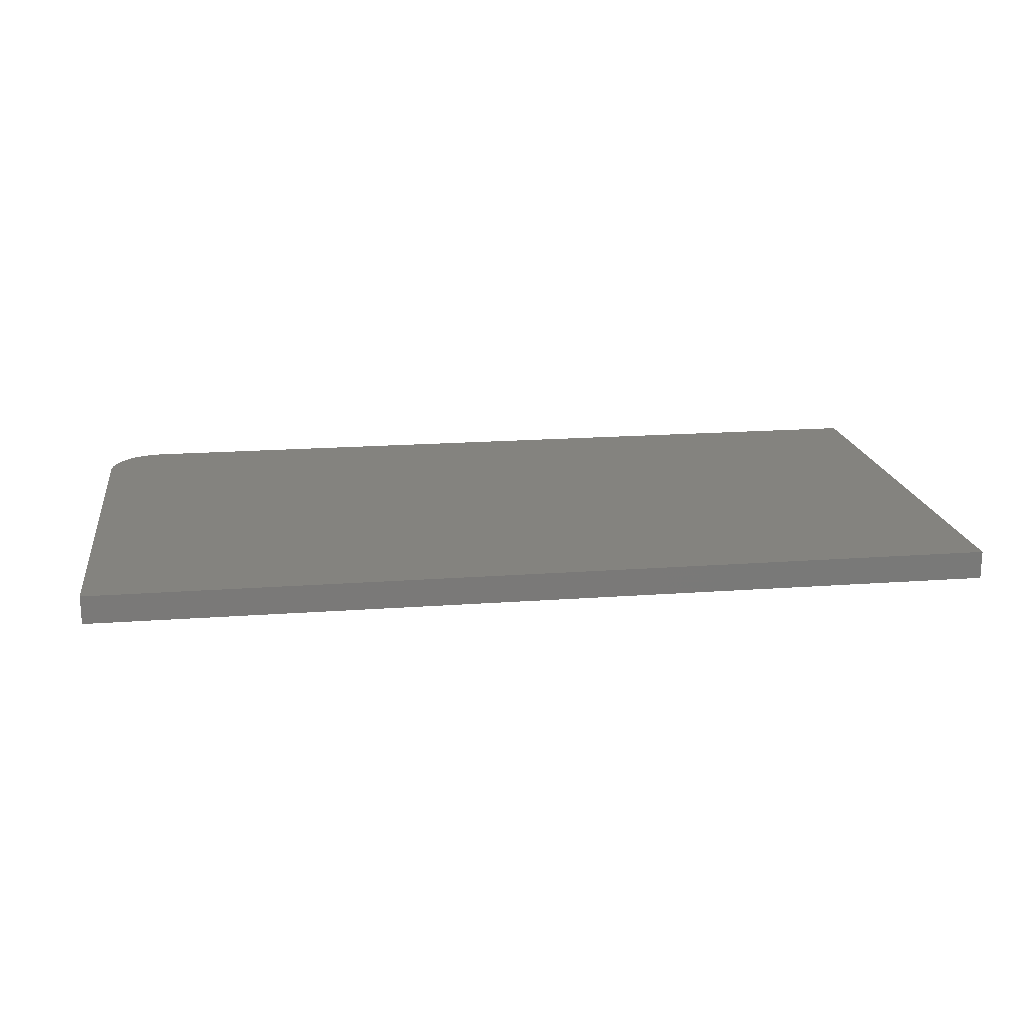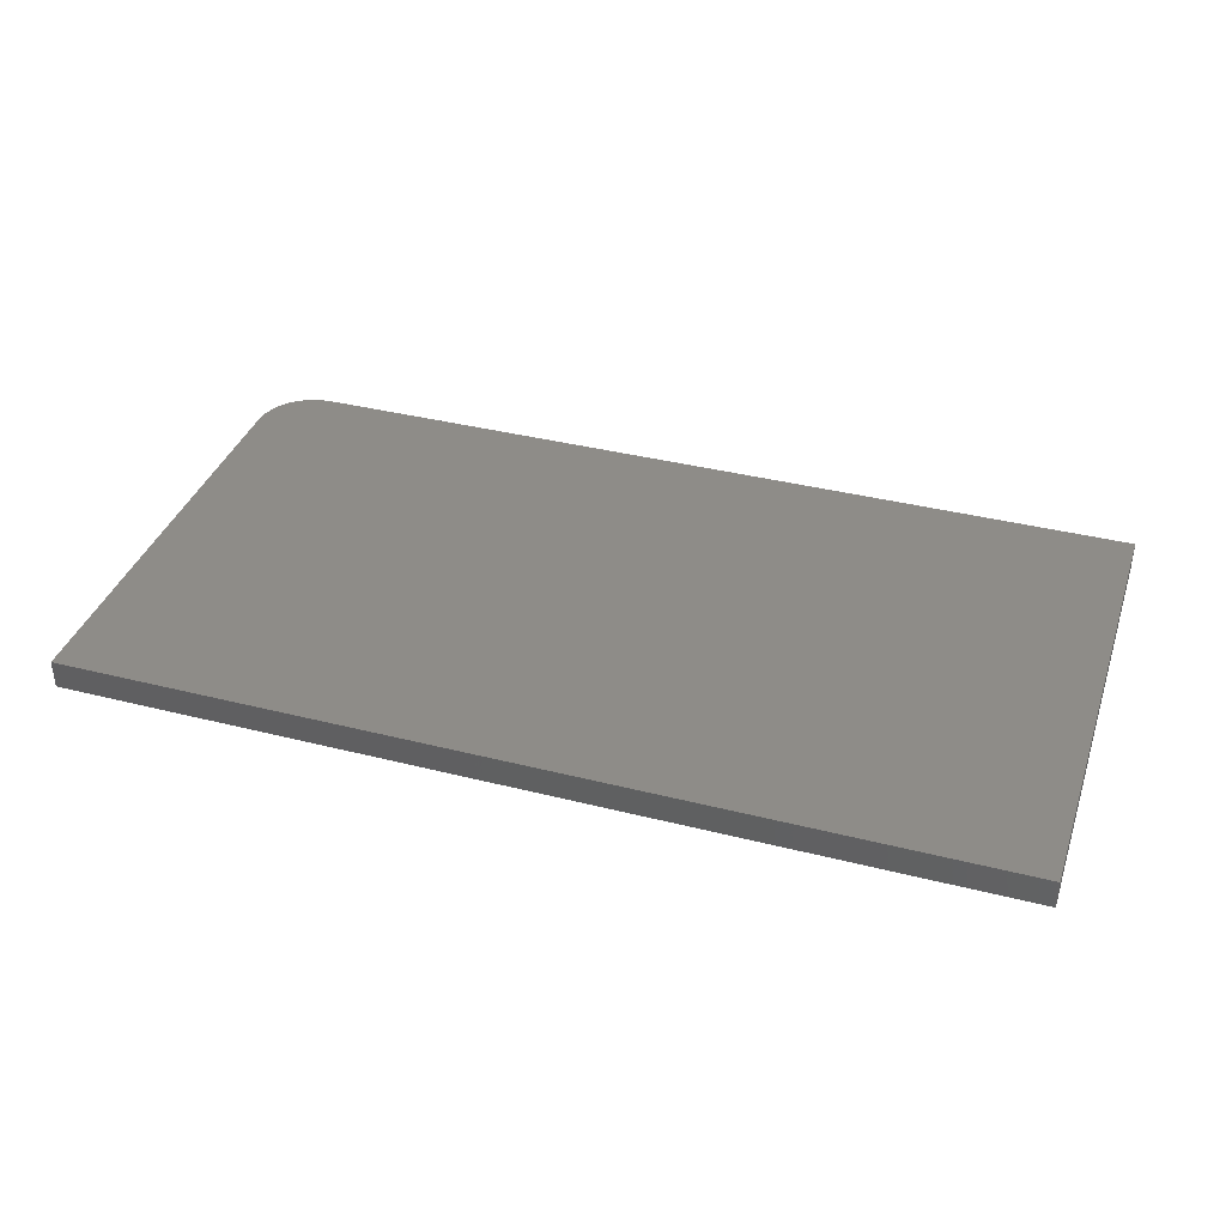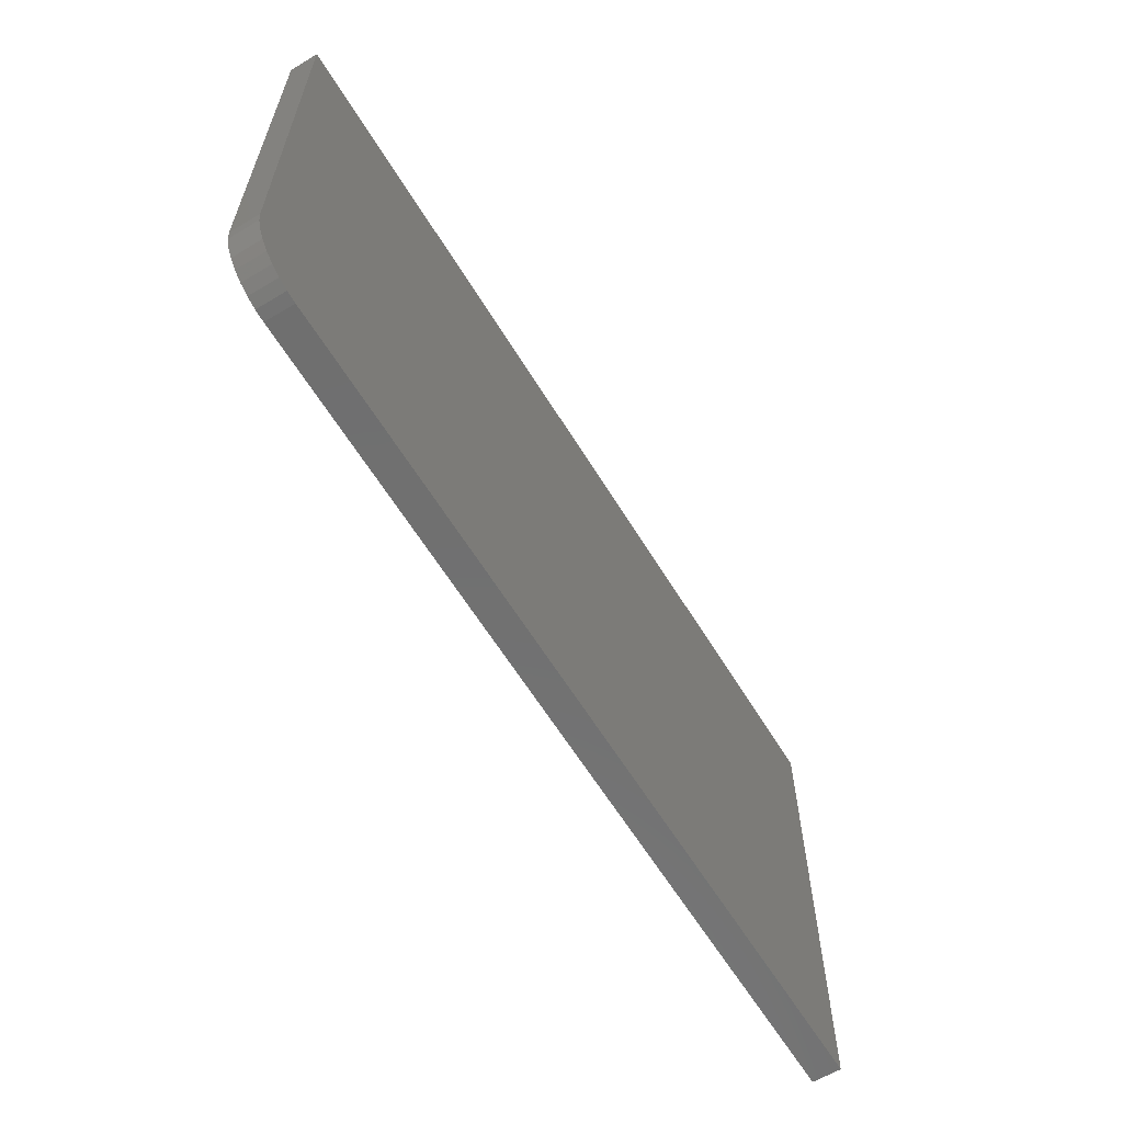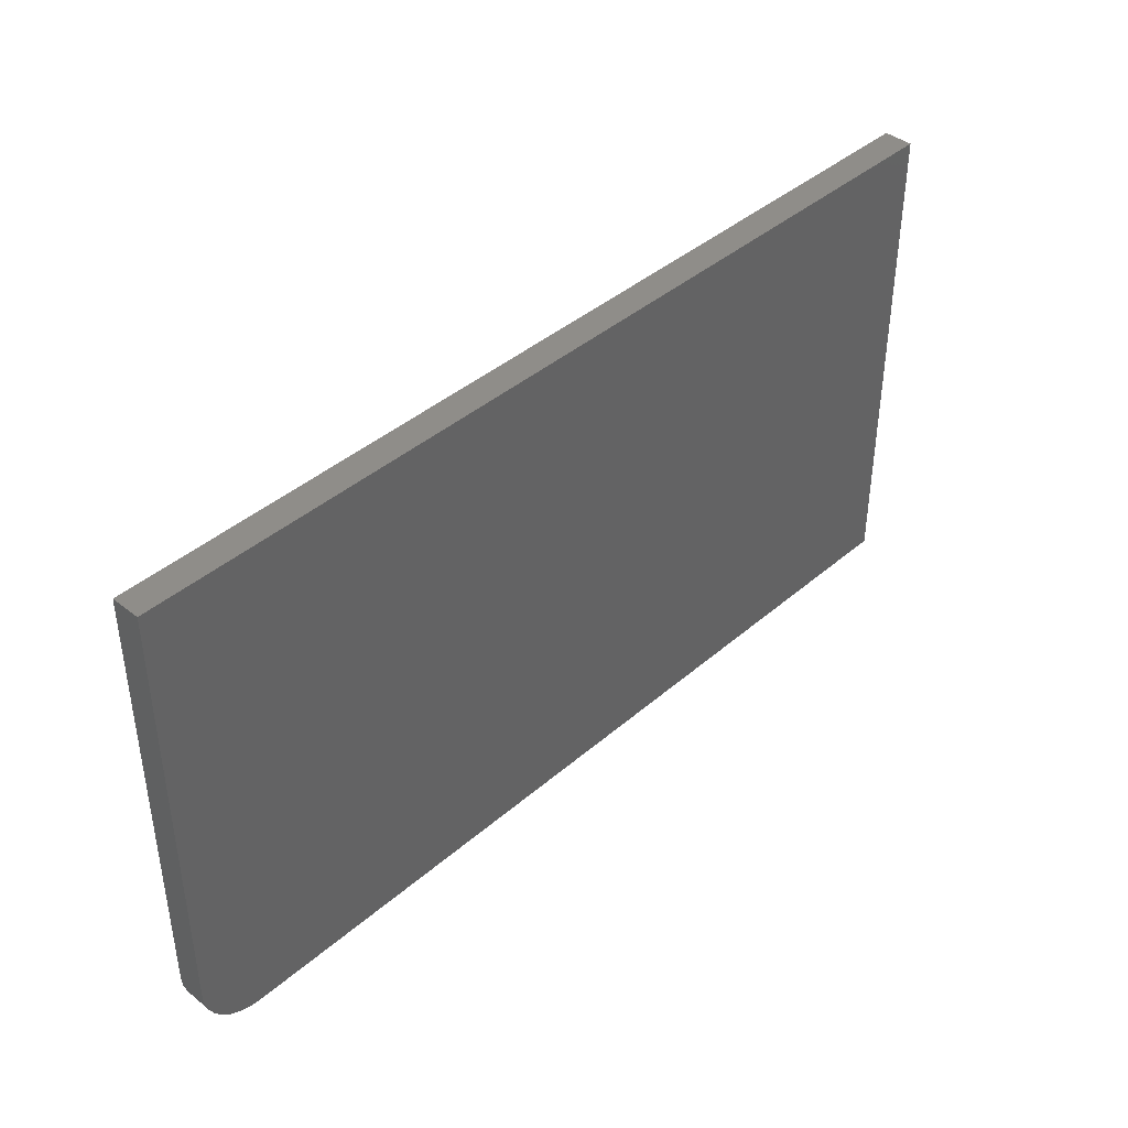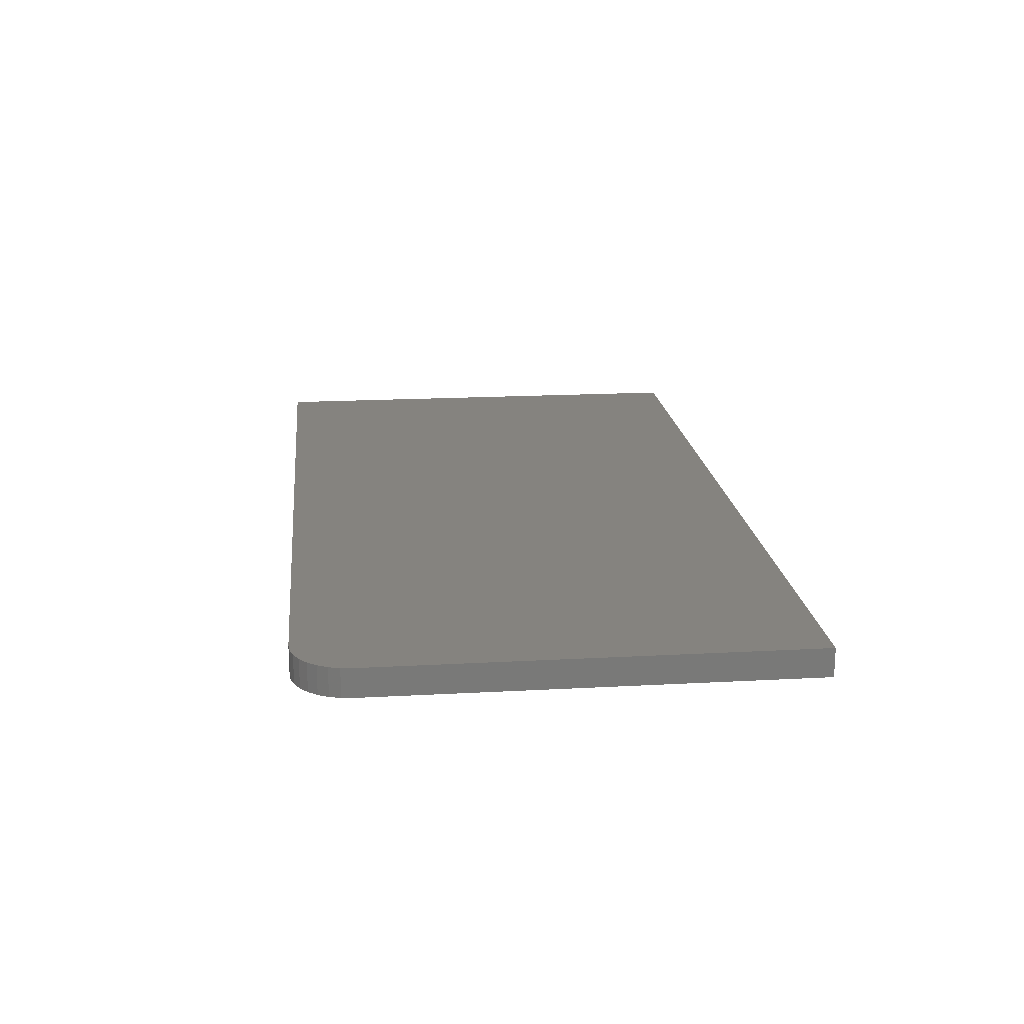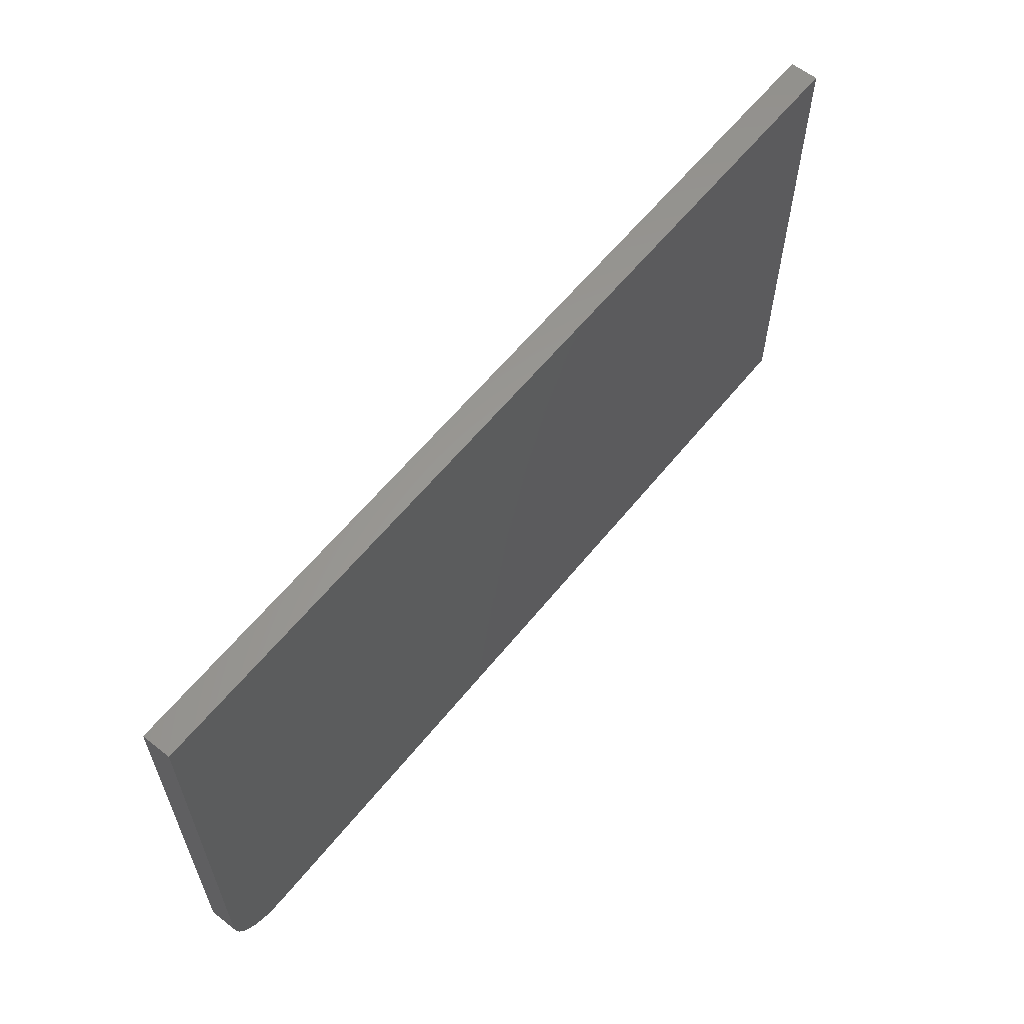
<metadata>
{"format":"stl","ext":"stl","renderer":"f3d","projection":"perspective","resolution":1024,"background":"white","views":[{"elev":18.0,"azim":-8.2,"up":"+Y"},{"elev":37.4,"azim":18.0,"up":"+Y"},{"elev":-61.5,"azim":-58.7,"up":"+Z"},{"elev":41.0,"azim":-46.3,"up":"+Z"},{"elev":18.5,"azim":-96.0,"up":"+Y"},{"elev":60.3,"azim":-51.3,"up":"+Z"}]}
</metadata>
<code>
# stl→obj: 24 verts, 44 faces
v -0.75 -0.04688 -0.3047
v -0.7482 -0.04688 -0.323
v -0.7429 -0.04688 -0.3406
v -0.7342 -0.04688 -0.3568
v -0.7225 -0.04688 -0.371
v -0.7083 -0.04688 -0.3826
v -0.6921 -0.04688 -0.3913
v -0.6745 -0.04688 -0.3966
v -0.6562 -0.04688 -0.3984
v 0.75 -0.04688 -0.3984
v 0.75 -0.04688 0.4068
v -0.75 -0.04688 0.4068
v -0.75 5.204e-18 -0.3047
v -0.75 4.47e-17 0.4068
v 0.75 2.112e-16 0.4068
v 0.75 1.665e-16 -0.3984
v -0.6562 1.041e-17 -0.3984
v -0.6745 8.478e-18 -0.3966
v -0.6921 6.821e-18 -0.3913
v -0.7083 5.503e-18 -0.3826
v -0.7225 4.573e-18 -0.371
v -0.7342 4.067e-18 -0.3568
v -0.7429 4.005e-18 -0.3406
v -0.7482 4.389e-18 -0.323
f 1 2 3
f 1 3 4
f 1 4 5
f 1 5 6
f 1 6 7
f 1 7 8
f 1 8 9
f 1 9 10
f 1 10 11
f 1 11 12
f 13 14 15
f 13 15 16
f 13 16 17
f 13 17 18
f 13 18 19
f 13 19 20
f 13 20 21
f 13 21 22
f 13 22 23
f 13 23 24
f 12 14 1
f 1 14 13
f 9 17 10
f 10 17 16
f 17 9 18
f 18 9 8
f 18 8 19
f 19 8 7
f 19 7 20
f 20 7 6
f 20 6 21
f 21 6 5
f 21 5 22
f 22 5 4
f 22 4 23
f 23 4 3
f 23 3 24
f 24 3 2
f 24 2 13
f 13 2 1
f 11 15 12
f 12 15 14
f 10 16 11
f 11 16 15

</code>
